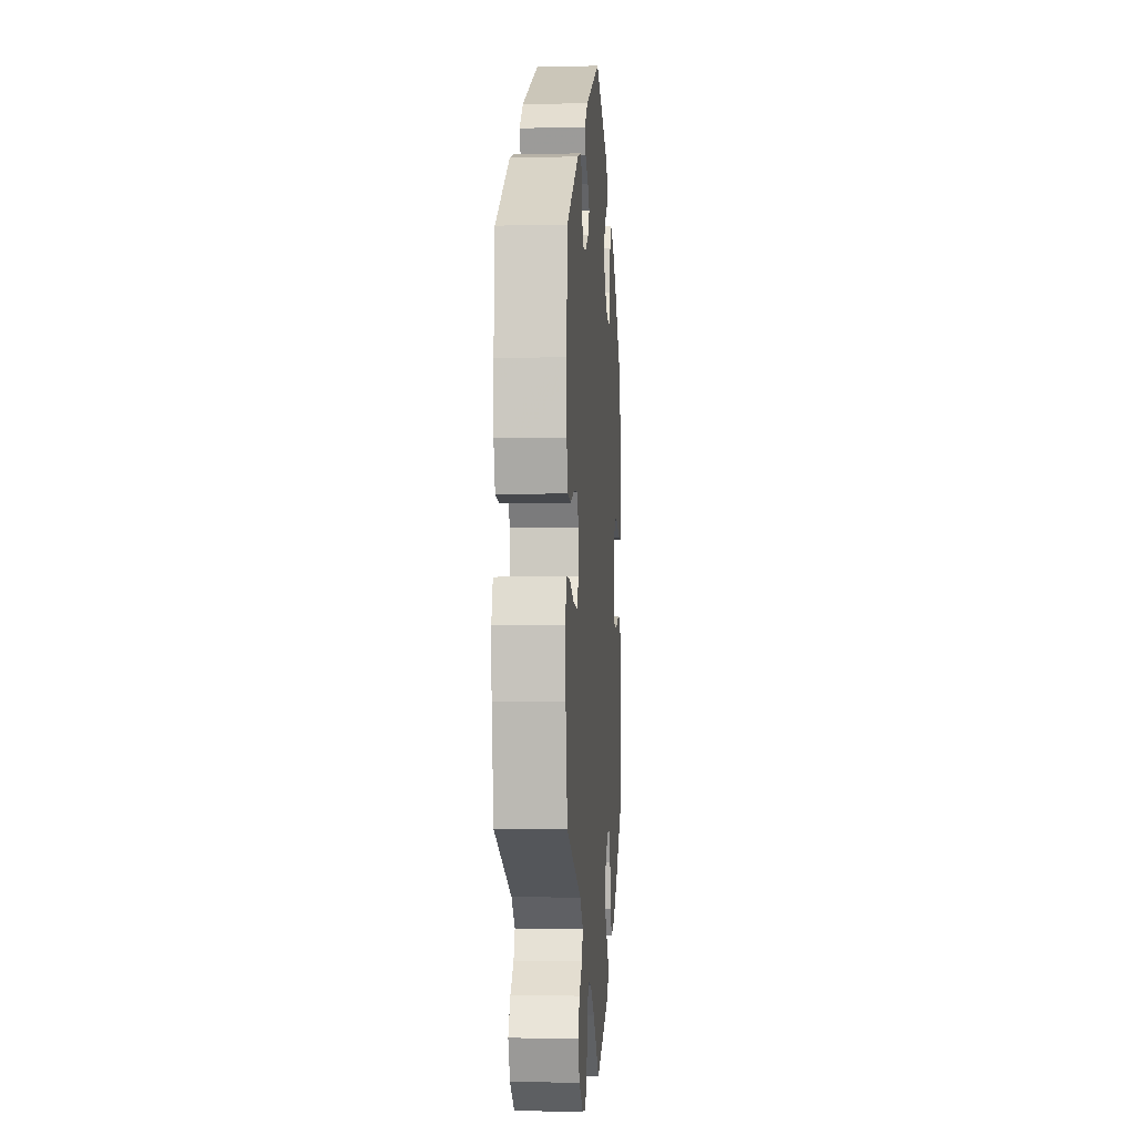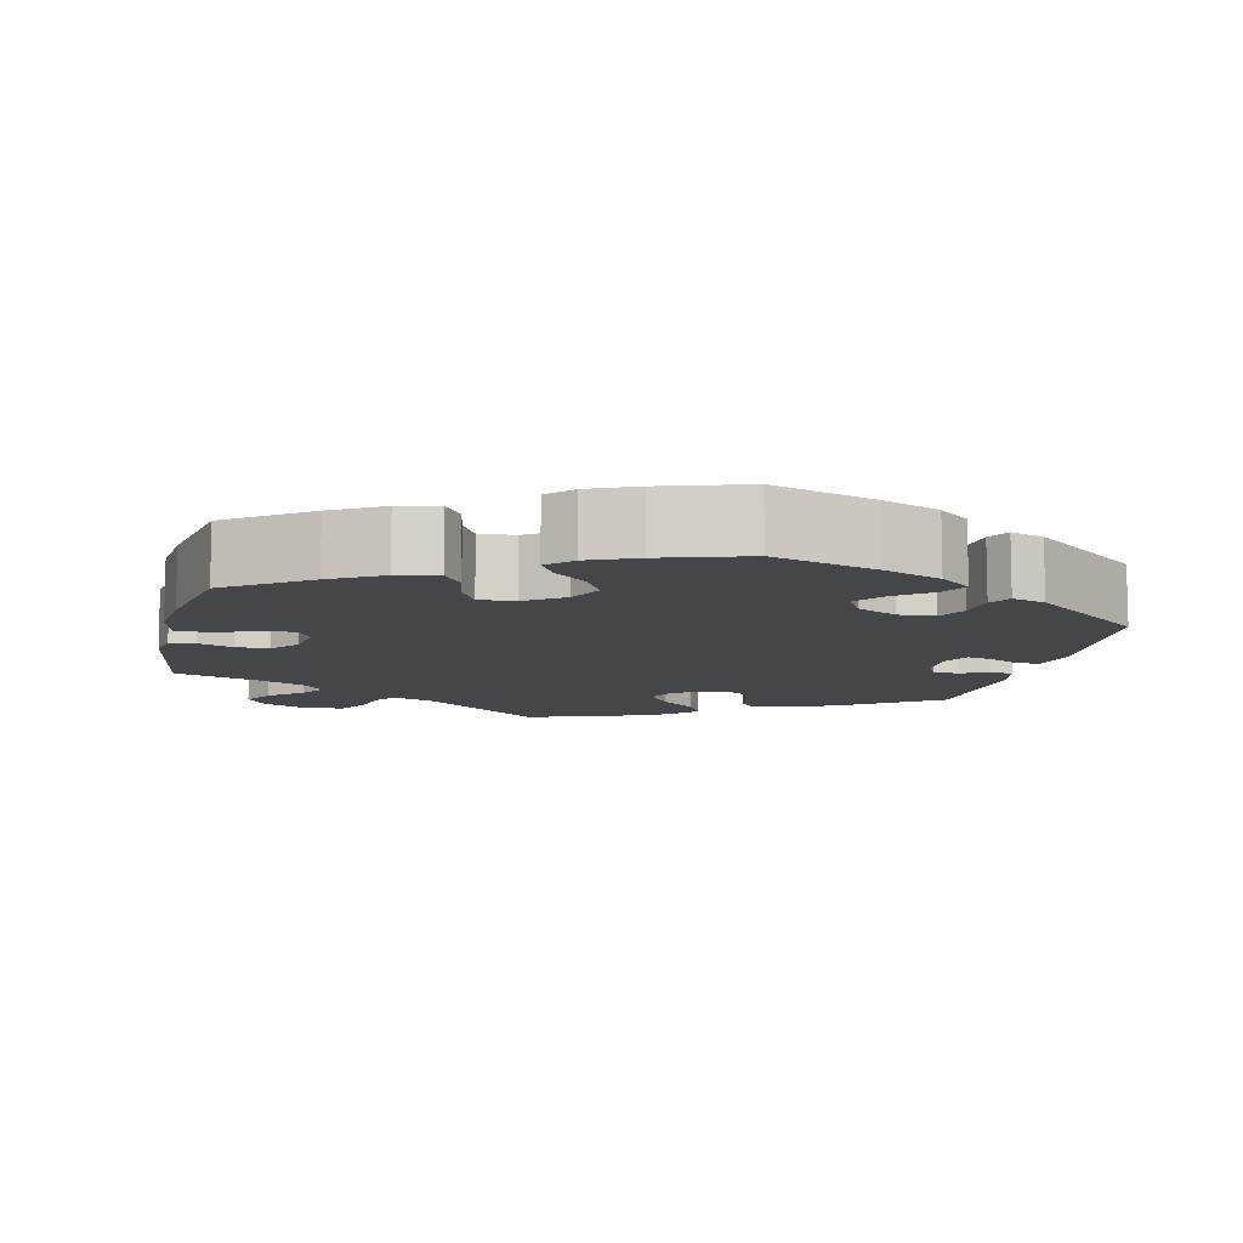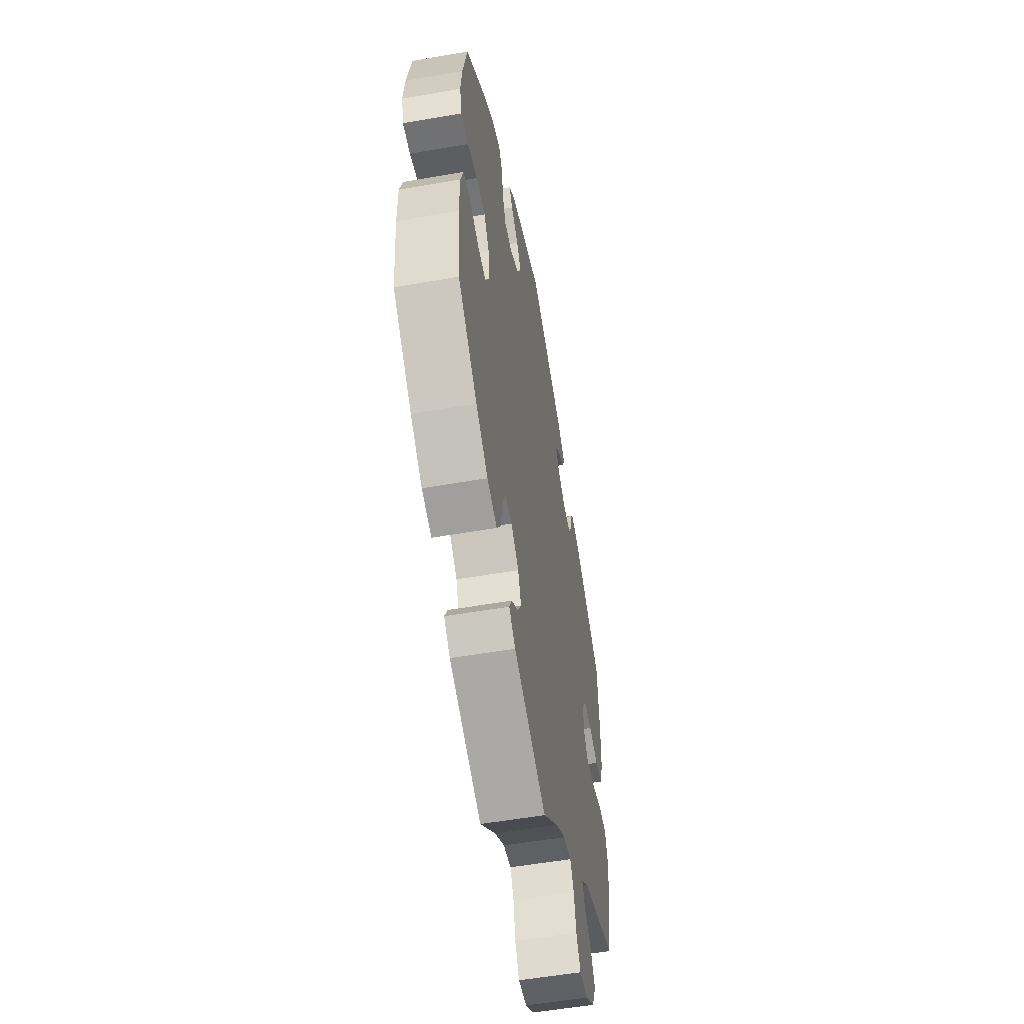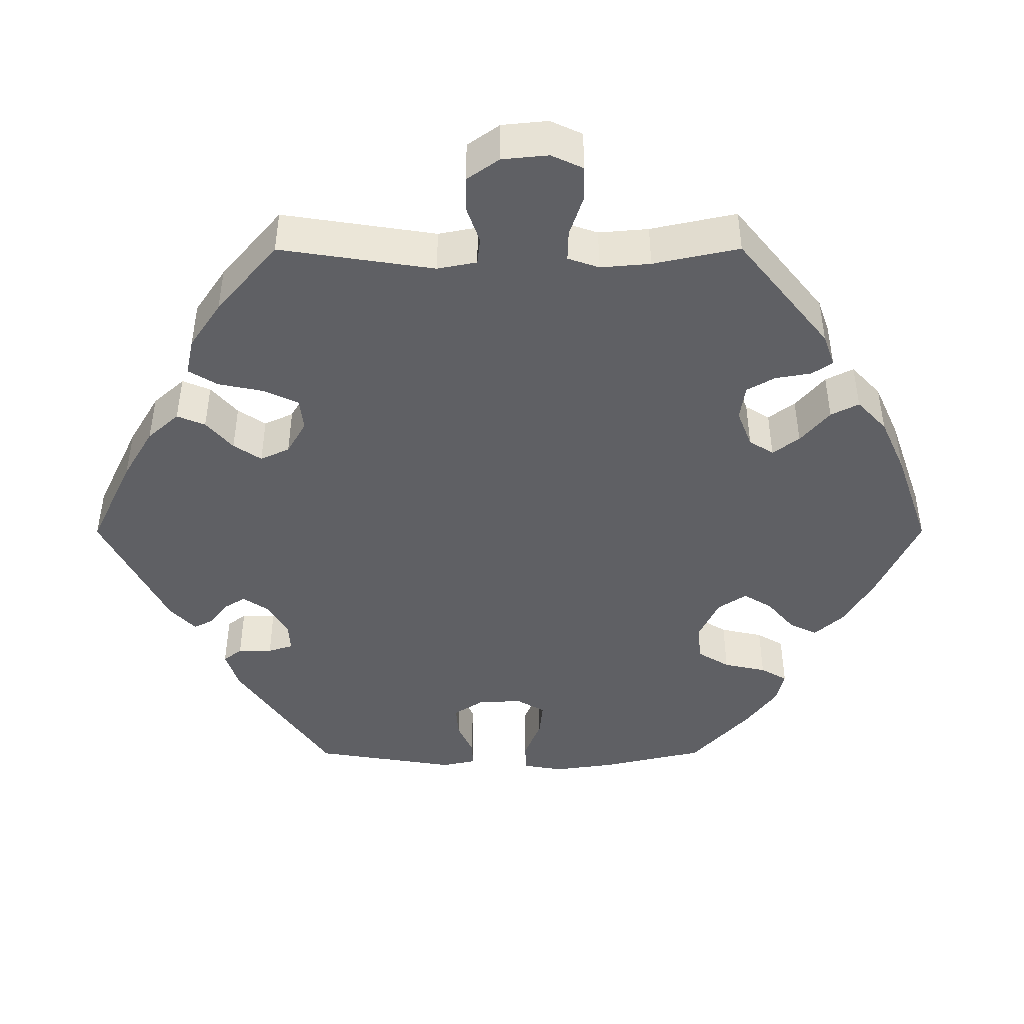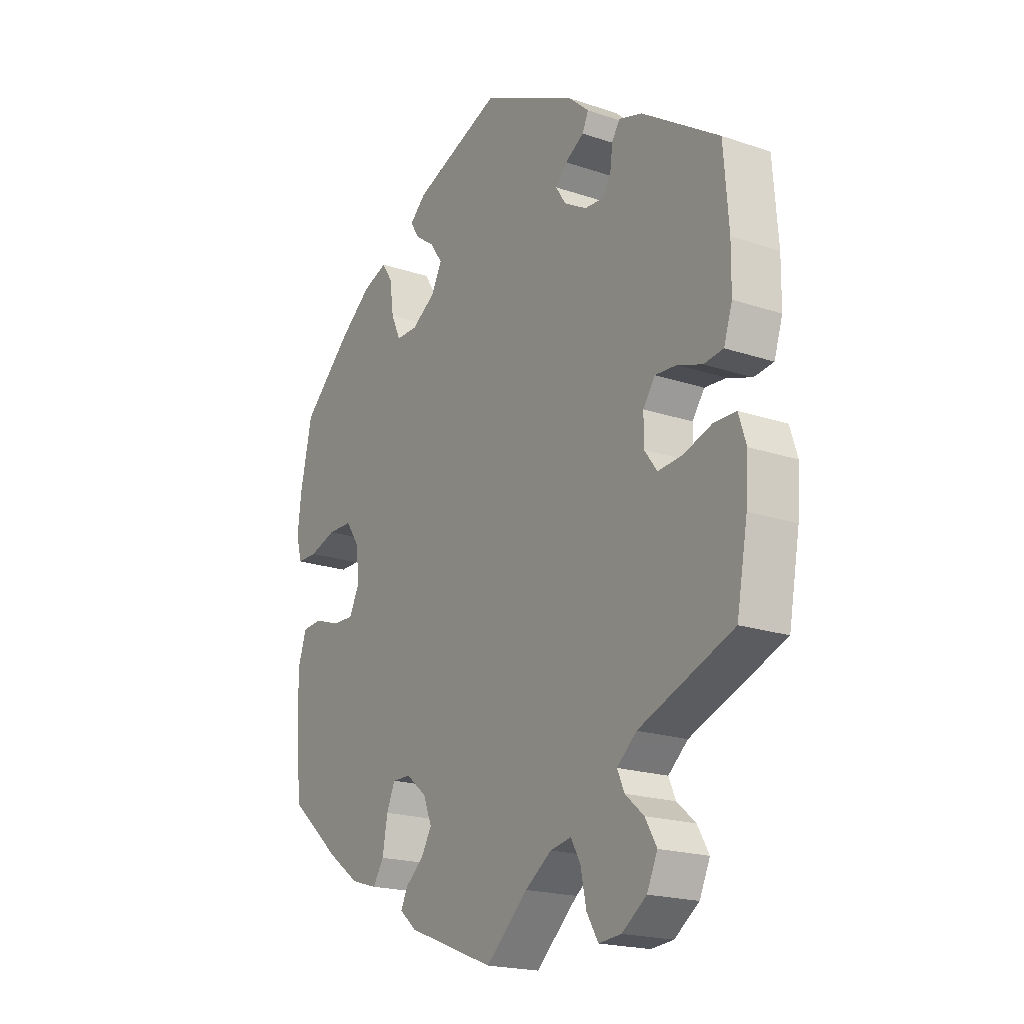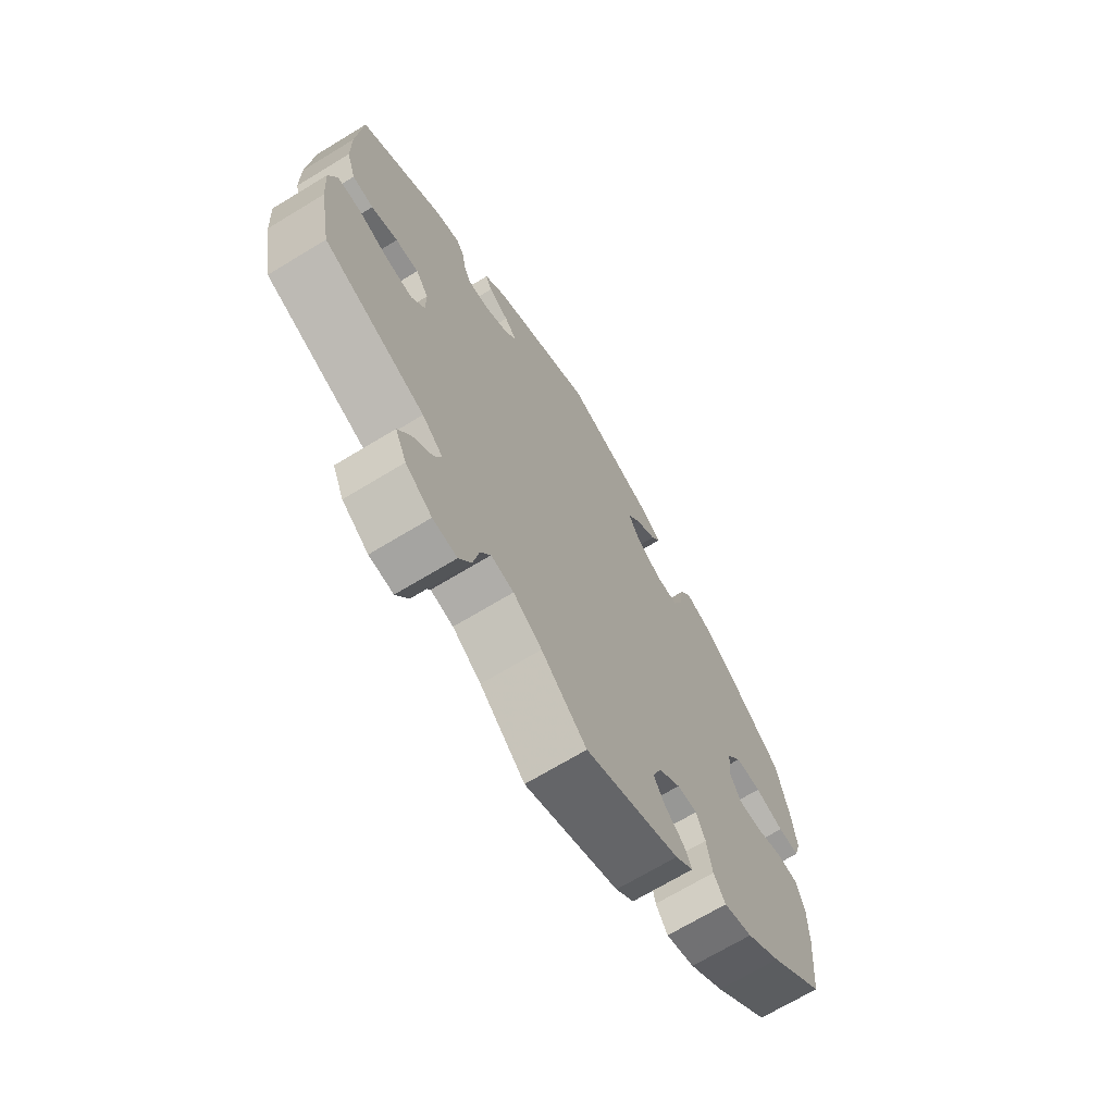
<metadata>
{"format":"obj","ext":"obj","renderer":"f3d","projection":"perspective","resolution":1024,"background":"white","views":[{"elev":-4.2,"azim":94.0,"up":"+Z"},{"elev":-9.9,"azim":-73.2,"up":"+Y"},{"elev":-55.3,"azim":-79.6,"up":"+Z"},{"elev":-44.6,"azim":150.1,"up":"+Y"},{"elev":-19.7,"azim":57.9,"up":"+Z"},{"elev":-69.3,"azim":121.3,"up":"+Z"}]}
</metadata>
<code>
v -0.4 0.07 0.382
v -0.337 0.07 0.431
v -0.288 0.07 0.449
v -0.267 0.07 0.417
v -0.259 0.07 0.359
v -0.24 0.07 0.317
v -0.197 0.07 0.317
v -0.149 0.07 0.348
v -0.128 0.07 0.389
v -0.152 0.07 0.424
v -0.192 0.07 0.453
v -0.209 0.07 0.481
v -0.176 0.07 0.511
v 0 0.07 0.578
v 0.192 0.07 0.486
v 0.232 0.07 0.45
v 0.22 0.07 0.423
v 0.182 0.07 0.4
v 0.159 0.07 0.375
v 0.179 0.07 0.344
v 0.224 0.07 0.318
v 0.264 0.07 0.315
v 0.279 0.07 0.343
v 0.284 0.07 0.382
v 0.3 0.07 0.406
v 0.346 0.07 0.392
v 0.501 0.07 0.29
v 0.511 0.07 0.16
v 0.51 0.07 0.083
v 0.493 0.07 0.031
v 0.454 0.07 0.026
v 0.405 0.07 0.043
v 0.362 0.07 0.046
v 0.338 0.07 0.012
v 0.338 0.07 -0.038
v 0.363 0.07 -0.072
v 0.412 0.07 -0.068
v 0.469 0.07 -0.049
v 0.513 0.07 -0.05
v 0.528 0.07 -0.097
v 0.523 0.07 -0.169
v 0.501 0.07 -0.289
v 0.313 0.07 -0.362
v 0.274 0.07 -0.396
v 0.288 0.07 -0.428
v 0.325 0.07 -0.46
v 0.348 0.07 -0.5
v 0.327 0.07 -0.546
v 0.278 0.07 -0.581
v 0.233 0.07 -0.585
v 0.21 0.07 -0.546
v 0.199 0.07 -0.492
v 0.18 0.07 -0.457
v 0.138 0.07 -0.465
v 0.085 0.07 -0.502
v 0.001 0.07 -0.578
v -0.174 0.07 -0.51
v -0.208 0.07 -0.481
v -0.194 0.07 -0.452
v -0.158 0.07 -0.422
v -0.137 0.07 -0.386
v -0.154 0.07 -0.343
v -0.195 0.07 -0.31
v -0.232 0.07 -0.309
v -0.249 0.07 -0.348
v -0.259 0.07 -0.405
v -0.281 0.07 -0.439
v -0.334 0.07 -0.423
v -0.398 0.07 -0.377
v -0.501 0.07 -0.288
v -0.513 0.07 -0.162
v -0.513 0.07 -0.087
v -0.497 0.07 -0.037
v -0.457 0.07 -0.034
v -0.406 0.07 -0.052
v -0.363 0.07 -0.053
v -0.343 0.07 -0.013
v -0.348 0.07 0.046
v -0.376 0.07 0.087
v -0.425 0.07 0.088
v -0.479 0.07 0.071
v -0.519 0.07 0.071
v -0.531 0.07 0.113
v -0.524 0.07 0.178
v -0.5 0.07 0.289
v -0.4 0 0.382
v -0.337 0 0.431
v -0.288 0 0.449
v -0.267 0 0.417
v -0.259 0 0.359
v -0.24 0 0.317
v -0.197 0 0.317
v -0.149 0 0.348
v -0.128 0 0.389
v -0.152 0 0.424
v -0.192 0 0.453
v -0.209 0 0.481
v -0.176 0 0.511
v 0 0 0.578
v 0.192 0 0.486
v 0.232 0 0.45
v 0.22 0 0.423
v 0.182 0 0.4
v 0.159 0 0.375
v 0.179 0 0.344
v 0.224 0 0.318
v 0.264 0 0.315
v 0.279 0 0.343
v 0.284 0 0.382
v 0.3 0 0.406
v 0.346 0 0.392
v 0.501 0 0.29
v 0.511 0 0.16
v 0.51 0 0.083
v 0.493 0 0.031
v 0.454 0 0.026
v 0.405 0 0.043
v 0.362 0 0.046
v 0.338 0 0.012
v 0.338 0 -0.038
v 0.363 0 -0.072
v 0.412 0 -0.068
v 0.469 0 -0.049
v 0.513 0 -0.05
v 0.528 0 -0.097
v 0.523 0 -0.169
v 0.501 0 -0.289
v 0.313 0 -0.362
v 0.274 0 -0.396
v 0.288 0 -0.428
v 0.325 0 -0.46
v 0.348 0 -0.5
v 0.327 0 -0.546
v 0.278 0 -0.581
v 0.233 0 -0.585
v 0.21 0 -0.546
v 0.199 0 -0.492
v 0.18 0 -0.457
v 0.138 0 -0.465
v 0.085 0 -0.502
v 0.001 0 -0.578
v -0.174 0 -0.51
v -0.208 0 -0.481
v -0.194 0 -0.452
v -0.158 0 -0.422
v -0.137 0 -0.386
v -0.154 0 -0.343
v -0.195 0 -0.31
v -0.232 0 -0.309
v -0.249 0 -0.348
v -0.259 0 -0.405
v -0.281 0 -0.439
v -0.334 0 -0.423
v -0.398 0 -0.377
v -0.501 0 -0.288
v -0.513 0 -0.162
v -0.513 0 -0.087
v -0.497 0 -0.037
v -0.457 0 -0.034
v -0.406 0 -0.052
v -0.363 0 -0.053
v -0.343 0 -0.013
v -0.348 0 0.046
v -0.376 0 0.087
v -0.425 0 0.088
v -0.479 0 0.071
v -0.519 0 0.071
v -0.531 0 0.113
v -0.524 0 0.178
v -0.5 0 0.289
f 80 81 82 83
f 79 80 83 84
f 72 73 74 75
f 72 75 76
f 71 72 76
f 70 71 76
f 69 70 76
f 68 69 76 77
f 65 66 67 68
f 64 65 68 77
f 57 58 59 60
f 55 56 57 60
f 54 55 60 61
f 53 54 61 62
f 49 50 51 52
f 49 52 53
f 48 49 53
f 45 46 47 48
f 44 45 48 53
f 43 44 53 62
f 37 38 39 40
f 36 37 40 41
f 29 30 31 32
f 29 32 33
f 28 29 33
f 27 28 33
f 26 27 33 34
f 23 24 25 26
f 22 23 26 34
f 15 16 17 18
f 15 18 19
f 14 15 19
f 13 14 19 20
f 10 11 12 13
f 9 10 13 20
f 2 3 4 5
f 2 5 6
f 1 2 6
f 79 84 85 1
f 63 64 77 78
f 43 62 63 78
f 36 41 42 43
f 35 36 43 78
f 21 22 34 35
f 8 9 20 21
f 7 8 21 35
f 6 7 35 78
f 1 6 78 79
f 168 167 166 165
f 169 168 165 164
f 160 159 158 157
f 161 160 157
f 161 157 156
f 161 156 155
f 161 155 154
f 162 161 154 153
f 153 152 151 150
f 162 153 150 149
f 145 144 143 142
f 145 142 141 140
f 146 145 140 139
f 147 146 139 138
f 137 136 135 134
f 138 137 134
f 138 134 133
f 133 132 131 130
f 138 133 130 129
f 147 138 129 128
f 125 124 123 122
f 126 125 122 121
f 117 116 115 114
f 118 117 114
f 118 114 113
f 118 113 112
f 119 118 112 111
f 111 110 109 108
f 119 111 108 107
f 103 102 101 100
f 104 103 100
f 104 100 99
f 105 104 99 98
f 98 97 96 95
f 105 98 95 94
f 90 89 88 87
f 91 90 87
f 91 87 86
f 86 170 169 164
f 163 162 149 148
f 163 148 147 128
f 128 127 126 121
f 163 128 121 120
f 120 119 107 106
f 106 105 94 93
f 120 106 93 92
f 163 120 92 91
f 164 163 91 86
f 1 86 87 2
f 2 87 88 3
f 3 88 89 4
f 4 89 90 5
f 5 90 91 6
f 6 91 92 7
f 7 92 93 8
f 8 93 94 9
f 9 94 95 10
f 10 95 96 11
f 11 96 97 12
f 12 97 98 13
f 13 98 99 14
f 14 99 100 15
f 15 100 101 16
f 16 101 102 17
f 17 102 103 18
f 18 103 104 19
f 19 104 105 20
f 20 105 106 21
f 21 106 107 22
f 22 107 108 23
f 23 108 109 24
f 24 109 110 25
f 25 110 111 26
f 26 111 112 27
f 27 112 113 28
f 28 113 114 29
f 29 114 115 30
f 30 115 116 31
f 31 116 117 32
f 32 117 118 33
f 33 118 119 34
f 34 119 120 35
f 35 120 121 36
f 36 121 122 37
f 37 122 123 38
f 38 123 124 39
f 39 124 125 40
f 40 125 126 41
f 41 126 127 42
f 42 127 128 43
f 43 128 129 44
f 44 129 130 45
f 45 130 131 46
f 46 131 132 47
f 47 132 133 48
f 48 133 134 49
f 49 134 135 50
f 50 135 136 51
f 51 136 137 52
f 52 137 138 53
f 53 138 139 54
f 54 139 140 55
f 55 140 141 56
f 56 141 142 57
f 57 142 143 58
f 58 143 144 59
f 59 144 145 60
f 60 145 146 61
f 61 146 147 62
f 62 147 148 63
f 63 148 149 64
f 64 149 150 65
f 65 150 151 66
f 66 151 152 67
f 67 152 153 68
f 68 153 154 69
f 69 154 155 70
f 70 155 156 71
f 71 156 157 72
f 72 157 158 73
f 73 158 159 74
f 74 159 160 75
f 75 160 161 76
f 76 161 162 77
f 77 162 163 78
f 78 163 164 79
f 79 164 165 80
f 80 165 166 81
f 81 166 167 82
f 82 167 168 83
f 83 168 169 84
f 84 169 170 85
f 85 170 86 1

</code>
